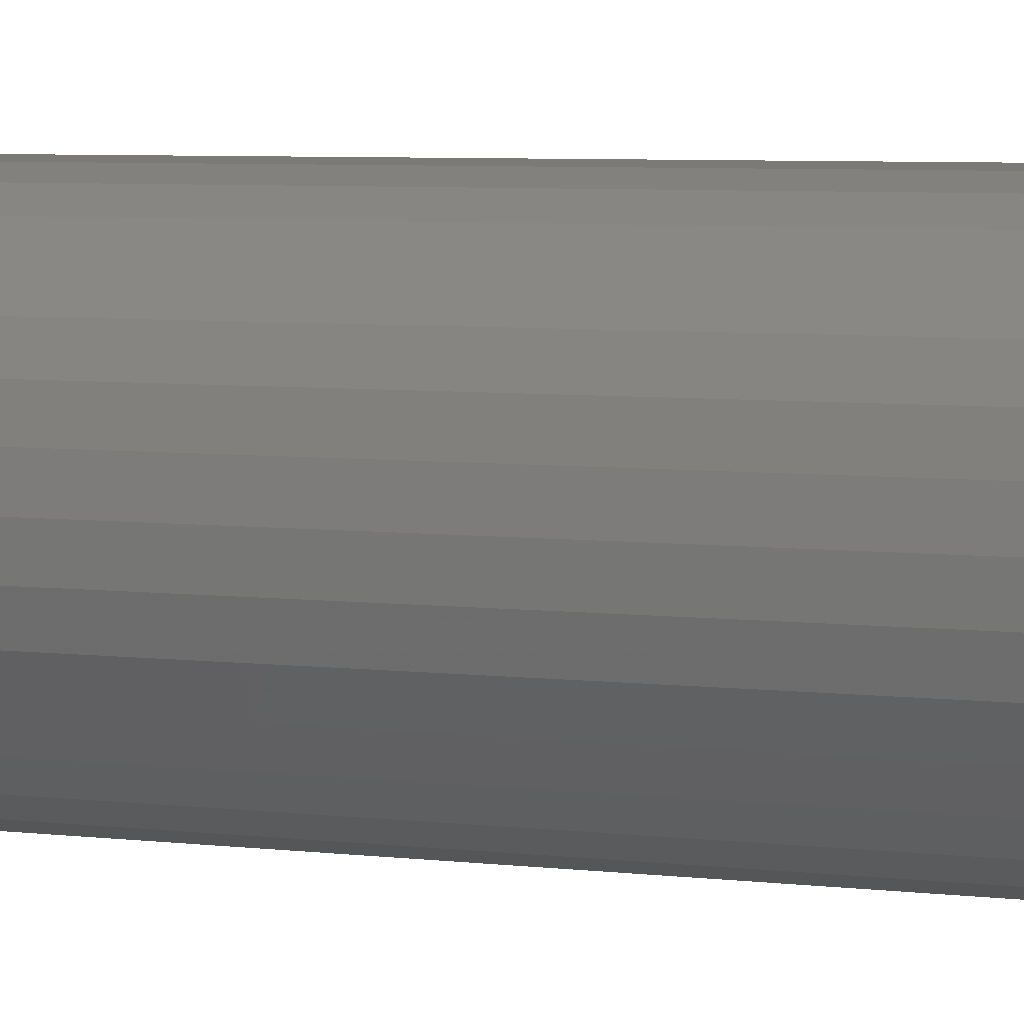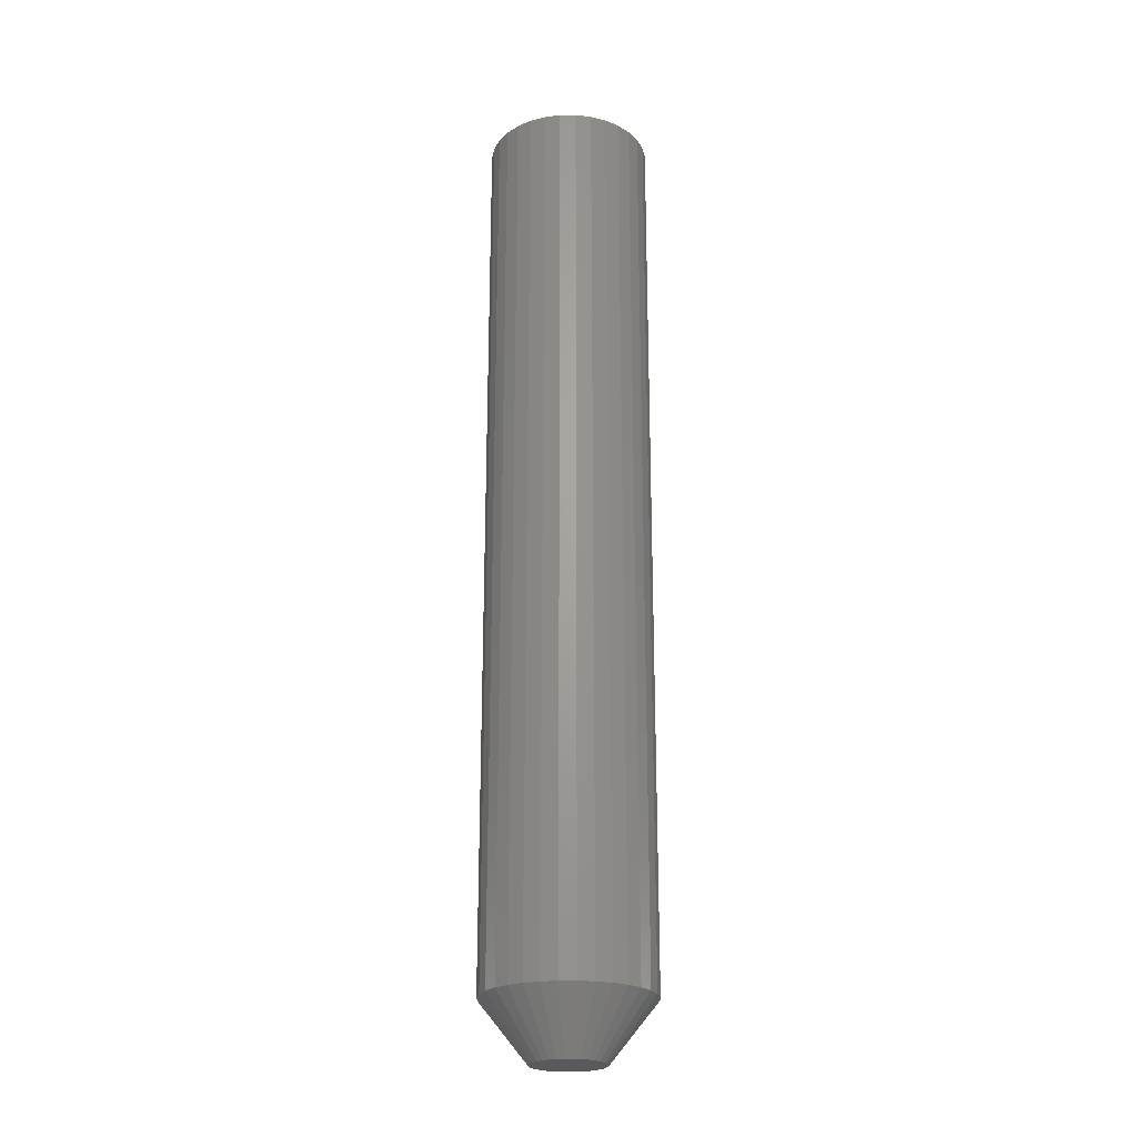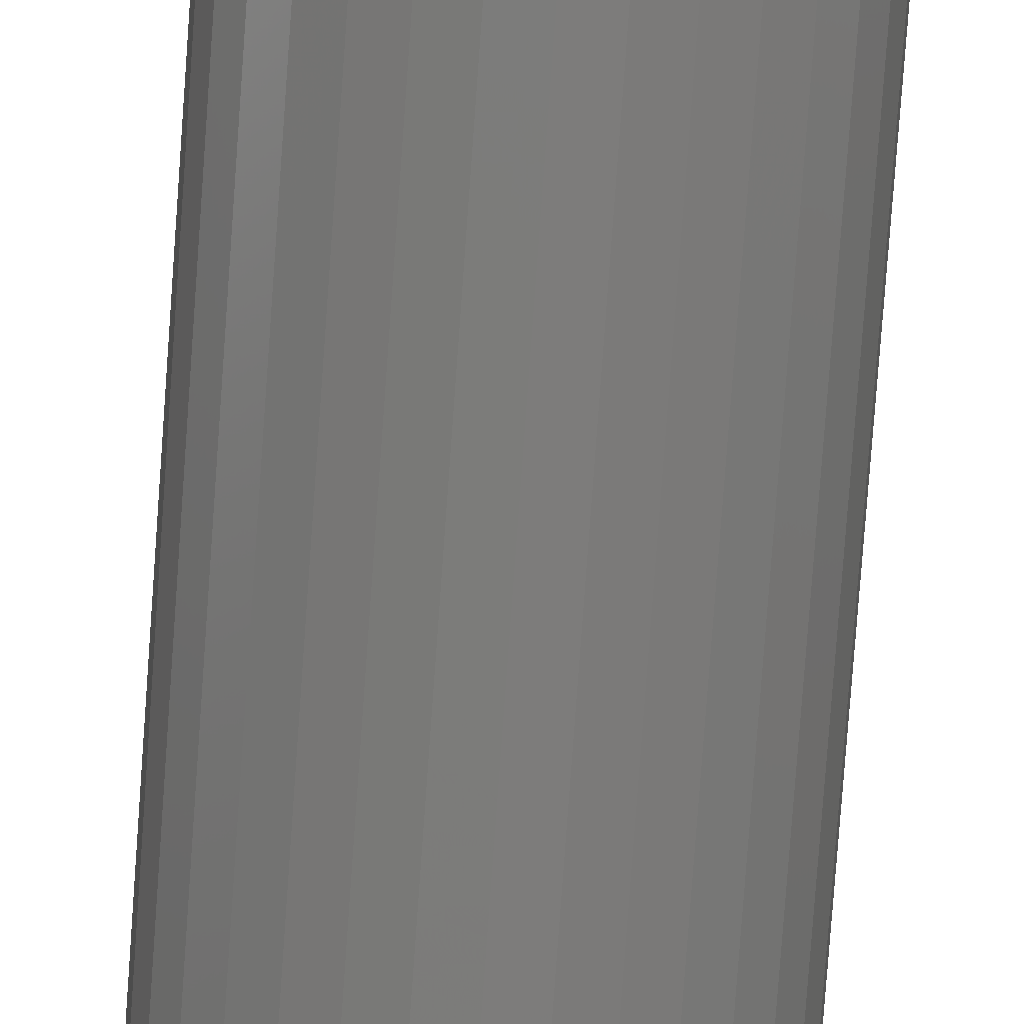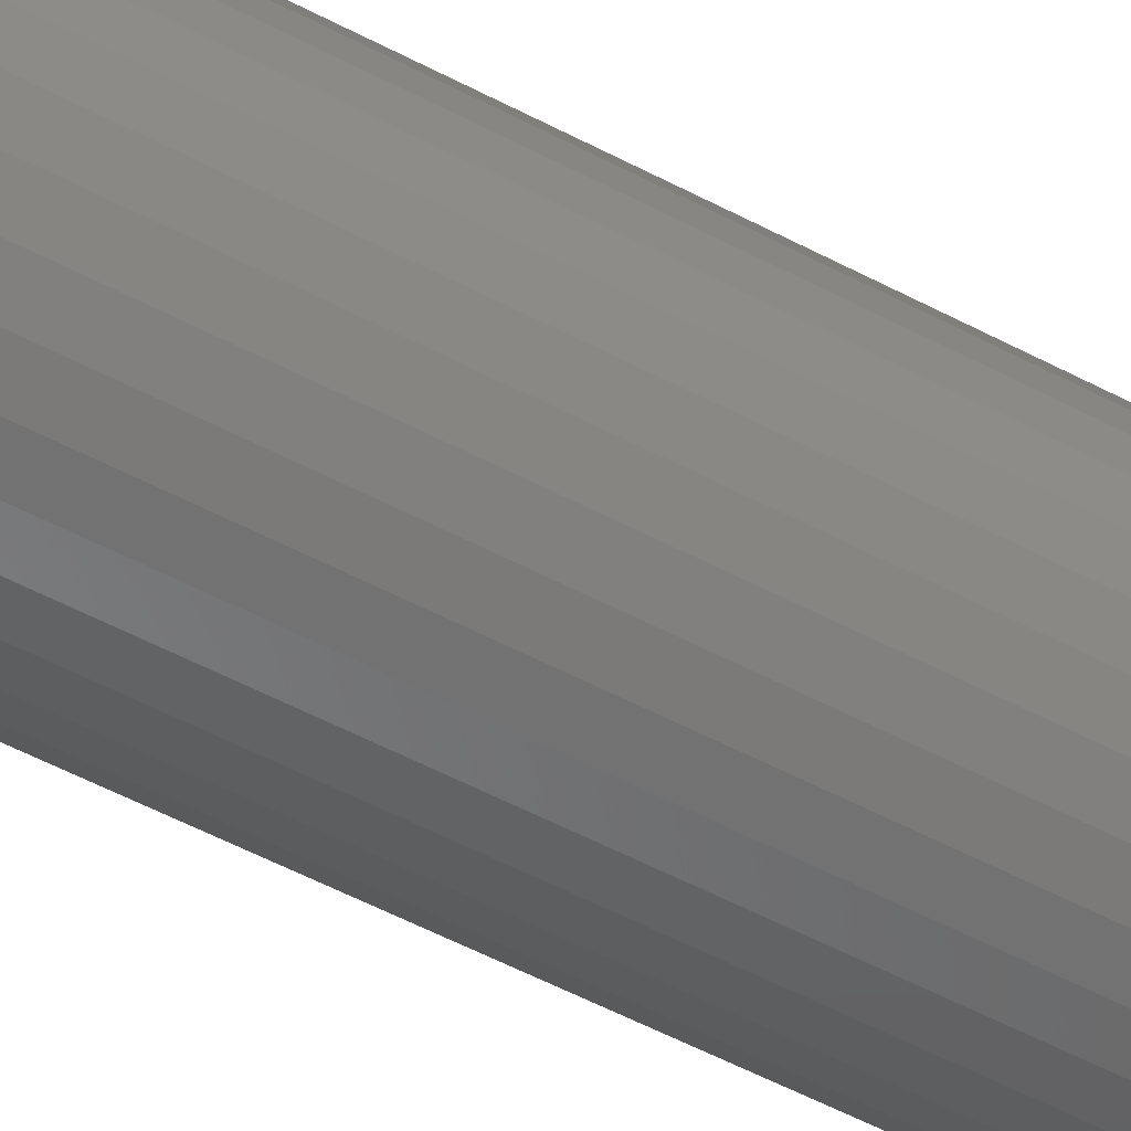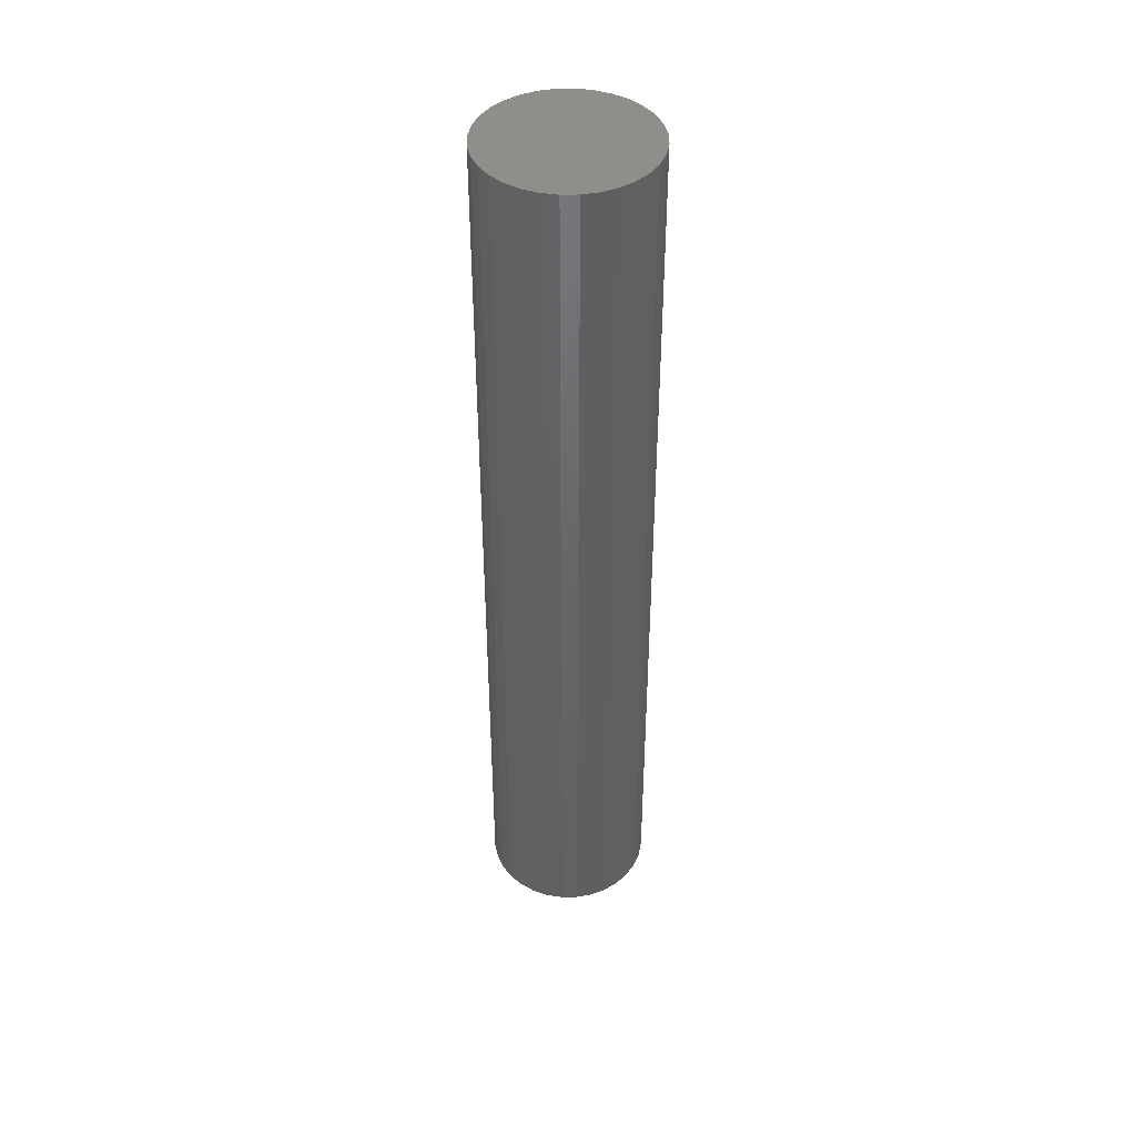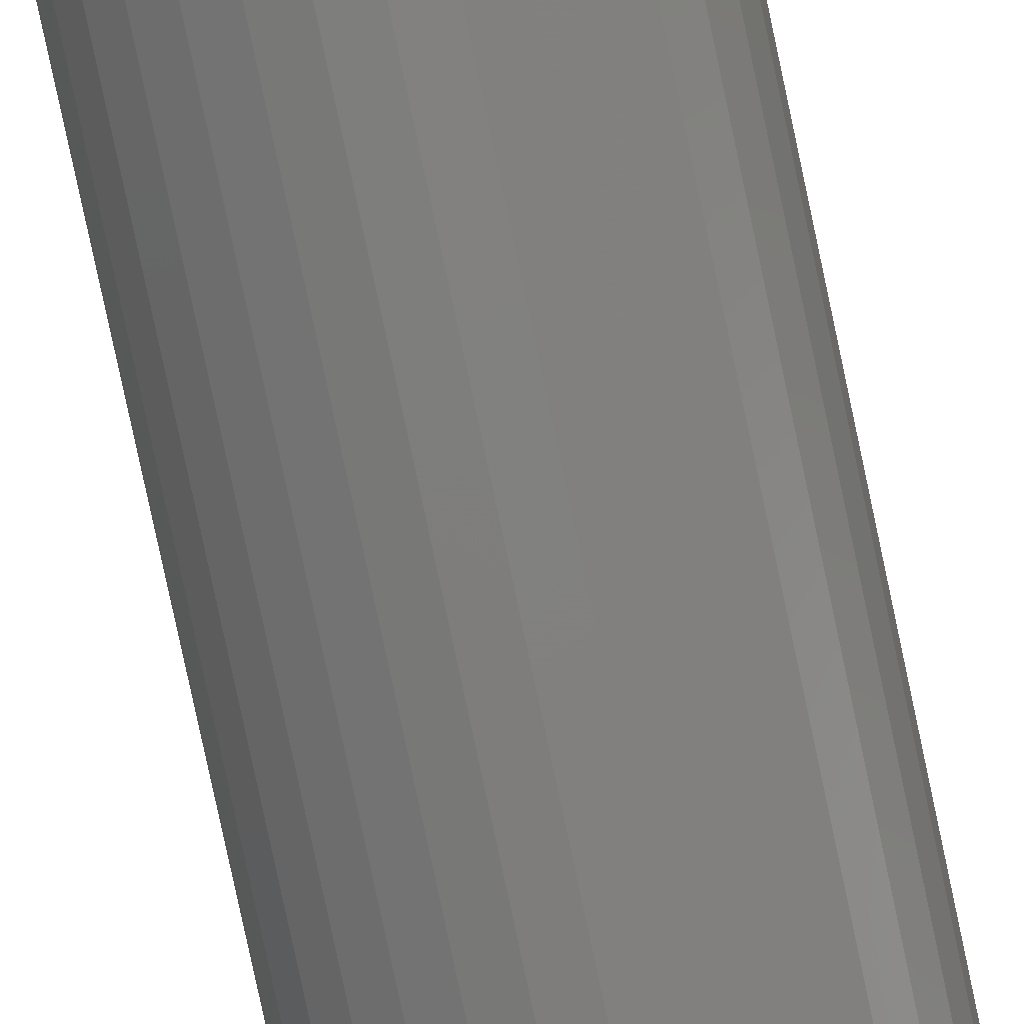
<metadata>
{"format":"stl","ext":"stl","renderer":"f3d","projection":"perspective","resolution":1024,"background":"white","views":[{"elev":3.2,"azim":-55.9,"up":"+Y"},{"elev":-23.4,"azim":118.6,"up":"+Z"},{"elev":-75.9,"azim":-4.1,"up":"+Y"},{"elev":-49.4,"azim":58.9,"up":"+Y"},{"elev":43.3,"azim":173.3,"up":"+Z"},{"elev":-79.8,"azim":12.0,"up":"+Y"}]}
</metadata>
<code>
# stl→obj: 96 verts, 188 faces
v -0.008614 0.02219 0
v -0.004109 0.02355 0
v 0.0005757 0.02401 0
v 0.00526 0.02355 0
v 0.009765 0.02219 0
v -0.01277 0.01997 0
v 0.01392 0.01997 0
v -0.0164 0.01698 0
v 0.01756 0.01698 0
v -0.01939 0.01334 0
v 0.02054 0.01334 0
v -0.02161 0.009189 0
v 0.02276 0.009189 0
v -0.02298 0.004685 0
v 0.02413 0.004685 0
v 0.02276 -0.009189 0
v -0.02161 -0.009189 0
v 0.02413 -0.004685 0
v -0.01939 -0.01334 0
v 0.02054 -0.01334 0
v -0.0164 -0.01698 0
v 0.01756 -0.01698 0
v -0.01277 -0.01997 0
v 0.01392 -0.01997 0
v -0.008614 -0.02219 0
v 0.009765 -0.02219 0
v -0.004109 -0.02355 0
v 0.0005757 -0.02401 0
v 0.00526 -0.02355 0
v -0.02298 -0.004685 0
v -0.02344 -3.377e-10 0
v 0.02459 -4.765e-18 0
v 0.05584 -1.354e-17 0.03906
v 0.05584 0 0.6406
v 0.05478 -0.01078 0.03906
v 0.05478 -0.01078 0.6406
v 0.05163 -0.02115 0.03906
v 0.05163 -0.02115 0.6406
v 0.04653 -0.0307 0.03906
v 0.04653 -0.0307 0.6406
v 0.03965 -0.03908 0.03906
v 0.03965 -0.03908 0.6406
v 0.03128 -0.04595 0.03906
v 0.03128 -0.04595 0.6406
v 0.02172 -0.05106 0.03906
v 0.02172 -0.05106 0.6406
v 0.01136 -0.0542 0.03906
v 0.01136 -0.0542 0.6406
v 0.0005757 -0.05526 0.03906
v 0.0005757 -0.05526 0.6406
v -0.01021 -0.0542 0.03906
v -0.01021 -0.0542 0.6406
v -0.02057 -0.05106 0.03906
v -0.02057 -0.05106 0.6406
v -0.03013 -0.04595 0.03906
v -0.03013 -0.04595 0.6406
v -0.0385 -0.03908 0.03906
v -0.0385 -0.03908 0.6406
v -0.04537 -0.0307 0.03906
v -0.04537 -0.0307 0.6406
v -0.05048 -0.02115 0.03906
v -0.05048 -0.02115 0.6406
v -0.05363 -0.01078 0.03906
v -0.05363 -0.01078 0.6406
v -0.05469 6.768e-18 0.03906
v -0.05469 6.768e-18 0.6406
v -0.05363 0.01078 0.03906
v -0.05363 0.01078 0.6406
v -0.05048 0.02115 0.03906
v -0.05048 0.02115 0.6406
v -0.04537 0.0307 0.03906
v -0.04537 0.0307 0.6406
v -0.0385 0.03908 0.03906
v -0.0385 0.03908 0.6406
v -0.03013 0.04595 0.03906
v -0.03013 0.04595 0.6406
v -0.02057 0.05106 0.03906
v -0.02057 0.05106 0.6406
v -0.01021 0.0542 0.03906
v -0.01021 0.0542 0.6406
v 0.0005757 0.05526 0.03906
v 0.0005757 0.05526 0.6406
v 0.01136 0.0542 0.03906
v 0.01136 0.0542 0.6406
v 0.02172 0.05106 0.03906
v 0.02172 0.05106 0.6406
v 0.03128 0.04595 0.03906
v 0.03128 0.04595 0.6406
v 0.03965 0.03908 0.03906
v 0.03965 0.03908 0.6406
v 0.04653 0.0307 0.03906
v 0.04653 0.0307 0.6406
v 0.05163 0.02115 0.03906
v 0.05163 0.02115 0.6406
v 0.05478 0.01078 0.03906
v 0.05478 0.01078 0.6406
f 1 2 3
f 1 3 4
f 5 1 4
f 6 1 5
f 7 6 5
f 8 6 7
f 9 8 7
f 10 8 9
f 11 10 9
f 12 10 11
f 13 12 11
f 14 12 13
f 15 14 13
f 16 17 18
f 19 17 16
f 20 19 16
f 21 19 20
f 22 21 20
f 23 21 22
f 24 23 22
f 25 23 24
f 26 25 24
f 27 25 26
f 28 27 26
f 29 28 26
f 17 30 18
f 18 30 31
f 18 31 32
f 32 31 14
f 32 14 15
f 33 34 35
f 35 34 36
f 35 36 37
f 37 36 38
f 37 38 39
f 39 38 40
f 39 40 41
f 41 40 42
f 41 42 43
f 43 42 44
f 43 44 45
f 45 44 46
f 45 46 47
f 47 46 48
f 47 48 49
f 49 48 50
f 49 50 51
f 51 50 52
f 51 52 53
f 53 52 54
f 53 54 55
f 55 54 56
f 55 56 57
f 57 56 58
f 57 58 59
f 59 58 60
f 59 60 61
f 61 60 62
f 61 62 63
f 63 62 64
f 63 64 65
f 65 64 66
f 65 66 67
f 67 66 68
f 67 68 69
f 69 68 70
f 69 70 71
f 71 70 72
f 71 72 73
f 73 72 74
f 73 74 75
f 75 74 76
f 75 76 77
f 77 76 78
f 77 78 79
f 79 78 80
f 79 80 81
f 81 80 82
f 81 82 83
f 83 82 84
f 83 84 85
f 85 84 86
f 85 86 87
f 87 86 88
f 87 88 89
f 89 88 90
f 89 90 91
f 91 90 92
f 91 92 93
f 93 92 94
f 93 94 95
f 95 94 96
f 95 96 33
f 33 96 34
f 32 95 33
f 32 15 95
f 65 14 31
f 65 67 14
f 13 93 95
f 13 95 15
f 11 91 93
f 11 93 13
f 9 89 91
f 9 91 11
f 7 85 87
f 87 89 7
f 7 89 9
f 4 83 85
f 4 85 5
f 5 85 7
f 3 81 83
f 3 83 4
f 2 79 81
f 2 81 3
f 1 75 77
f 77 79 1
f 1 79 2
f 8 73 75
f 8 75 6
f 6 75 1
f 10 71 73
f 10 73 8
f 12 69 71
f 12 71 10
f 67 69 14
f 14 69 12
f 31 63 65
f 31 30 63
f 33 18 32
f 33 35 18
f 17 61 63
f 17 63 30
f 19 59 61
f 19 61 17
f 21 57 59
f 21 59 19
f 23 53 55
f 55 57 23
f 23 57 21
f 27 51 53
f 27 53 25
f 25 53 23
f 28 49 51
f 28 51 27
f 29 47 49
f 29 49 28
f 26 43 45
f 45 47 26
f 26 47 29
f 22 41 43
f 22 43 24
f 24 43 26
f 20 39 41
f 20 41 22
f 16 37 39
f 16 39 20
f 35 37 18
f 18 37 16
f 80 84 82
f 84 80 78
f 84 78 86
f 86 78 76
f 86 76 88
f 88 76 74
f 88 74 90
f 90 74 72
f 90 72 92
f 92 72 70
f 92 70 94
f 38 60 40
f 40 60 58
f 40 58 42
f 42 58 56
f 42 56 44
f 44 56 54
f 44 54 46
f 46 54 52
f 46 52 48
f 48 52 50
f 94 70 96
f 96 70 68
f 96 68 34
f 34 68 66
f 34 66 36
f 36 66 64
f 36 64 38
f 38 64 62
f 38 62 60

</code>
